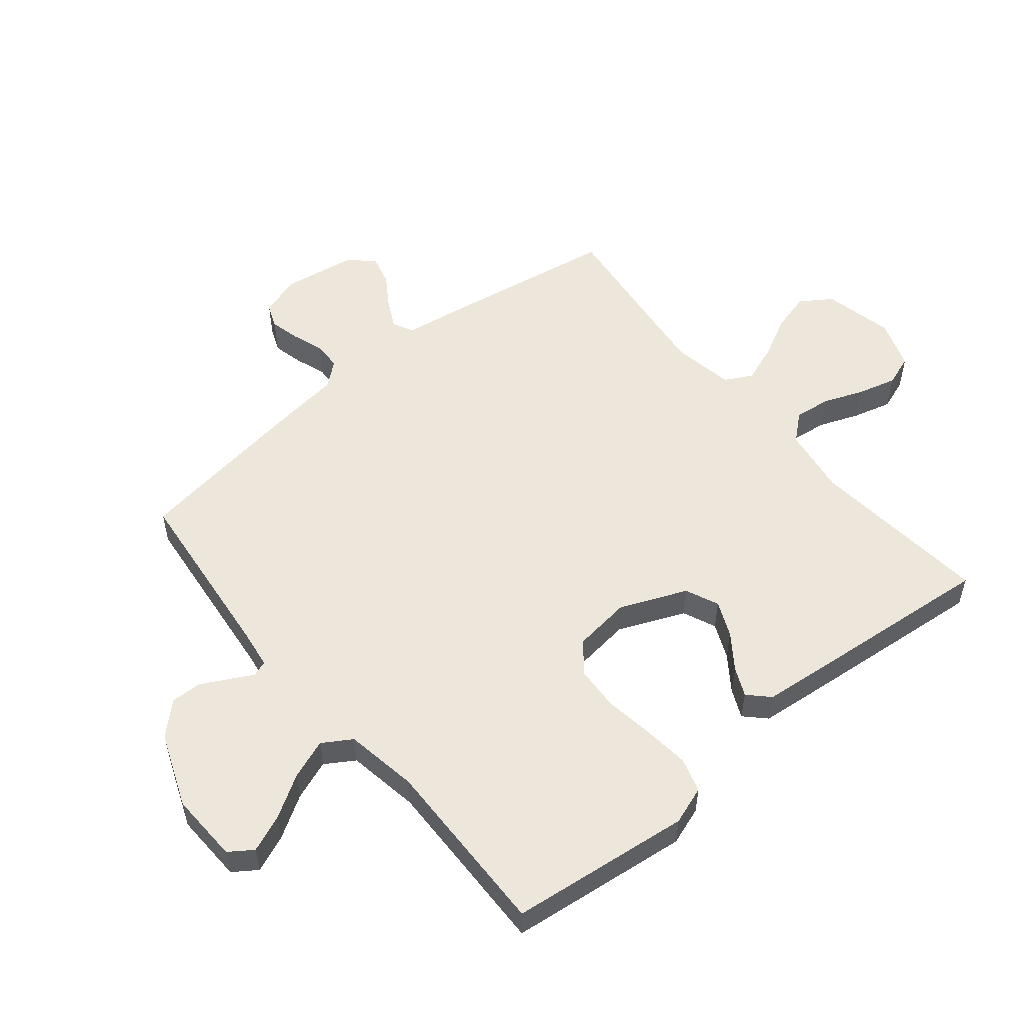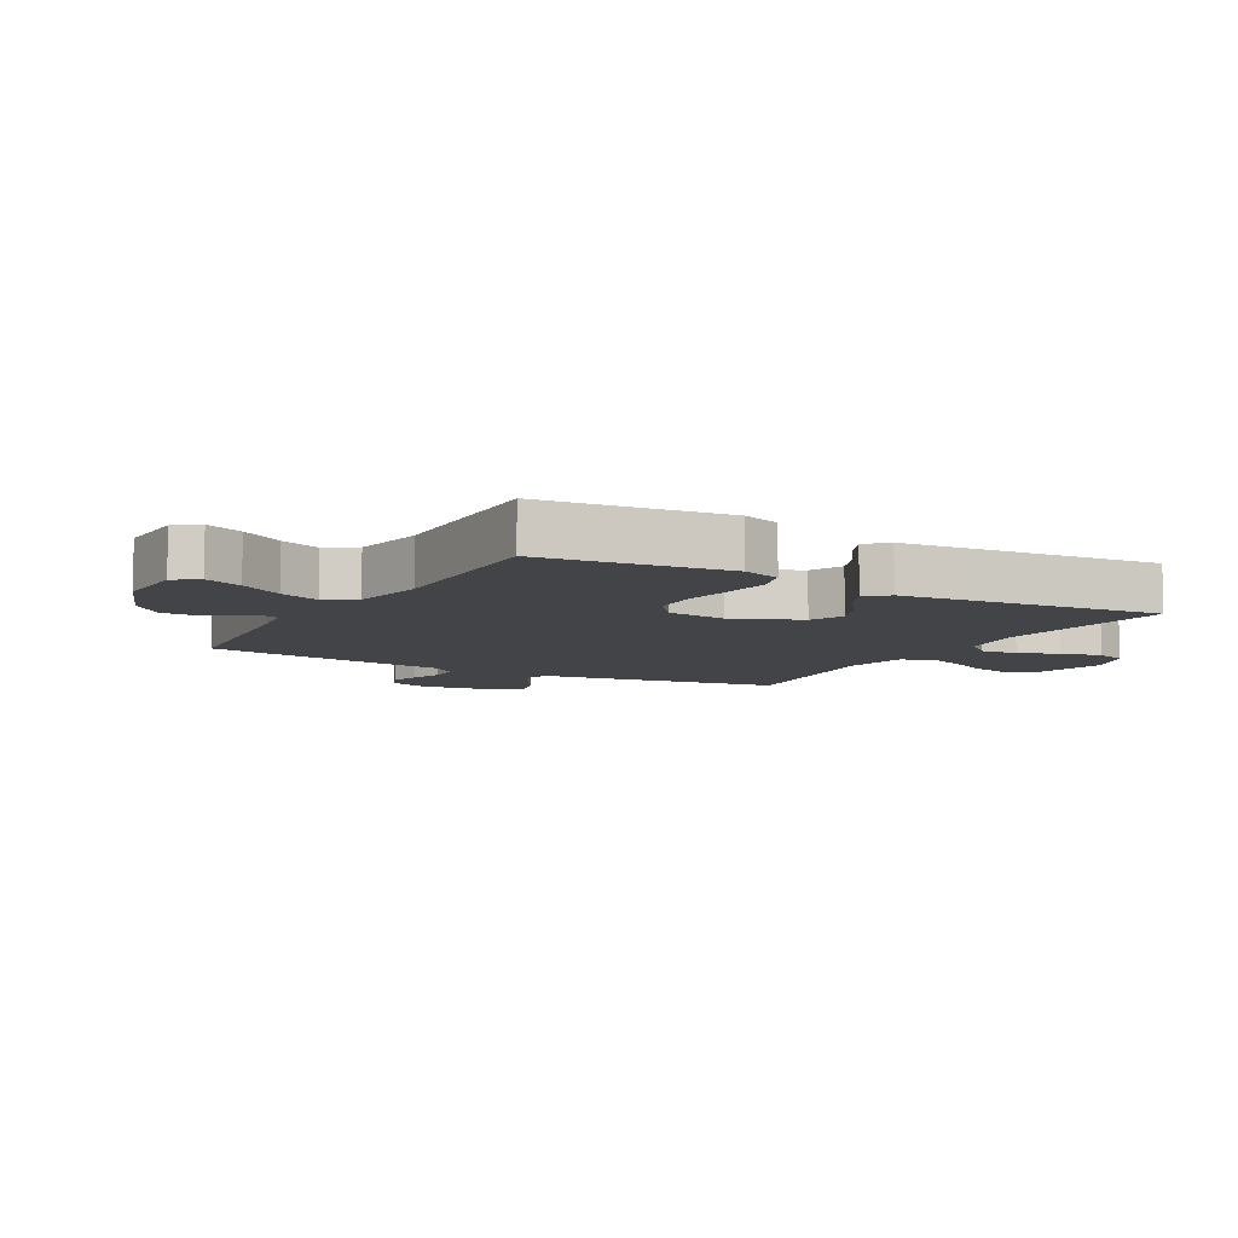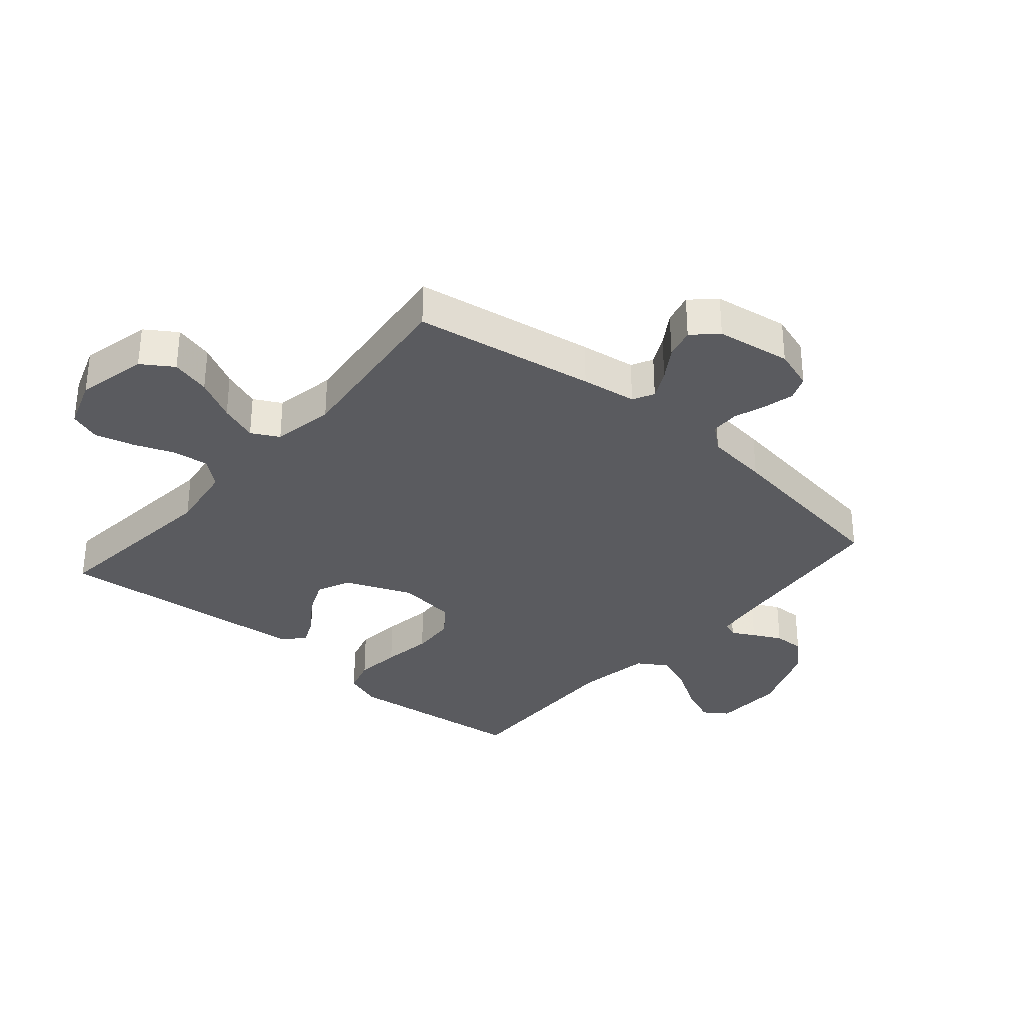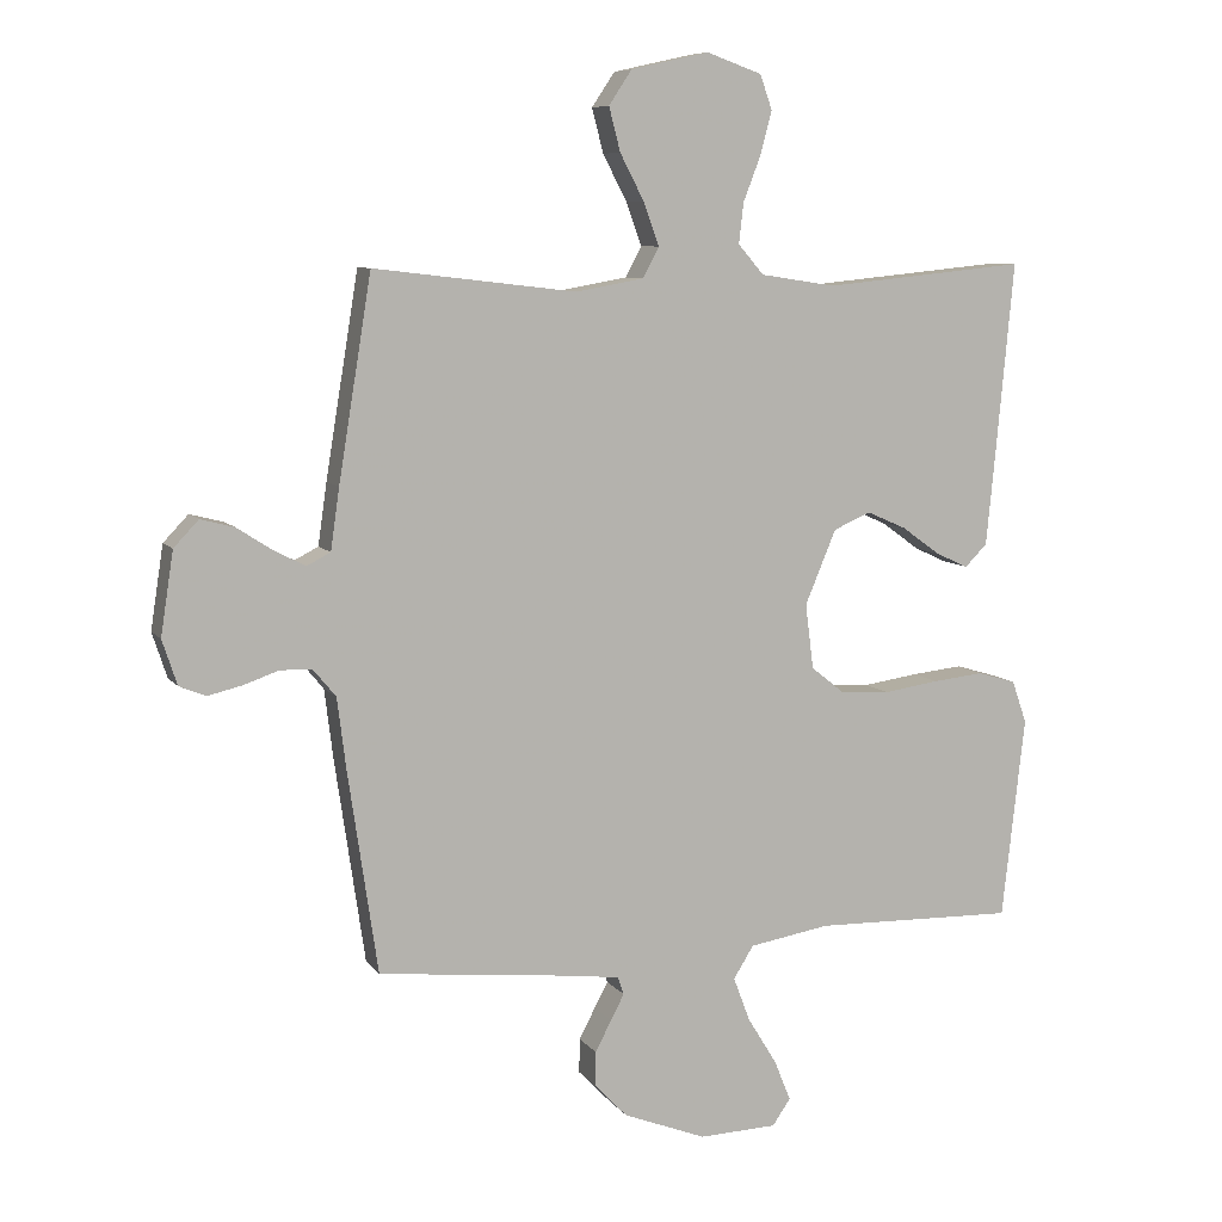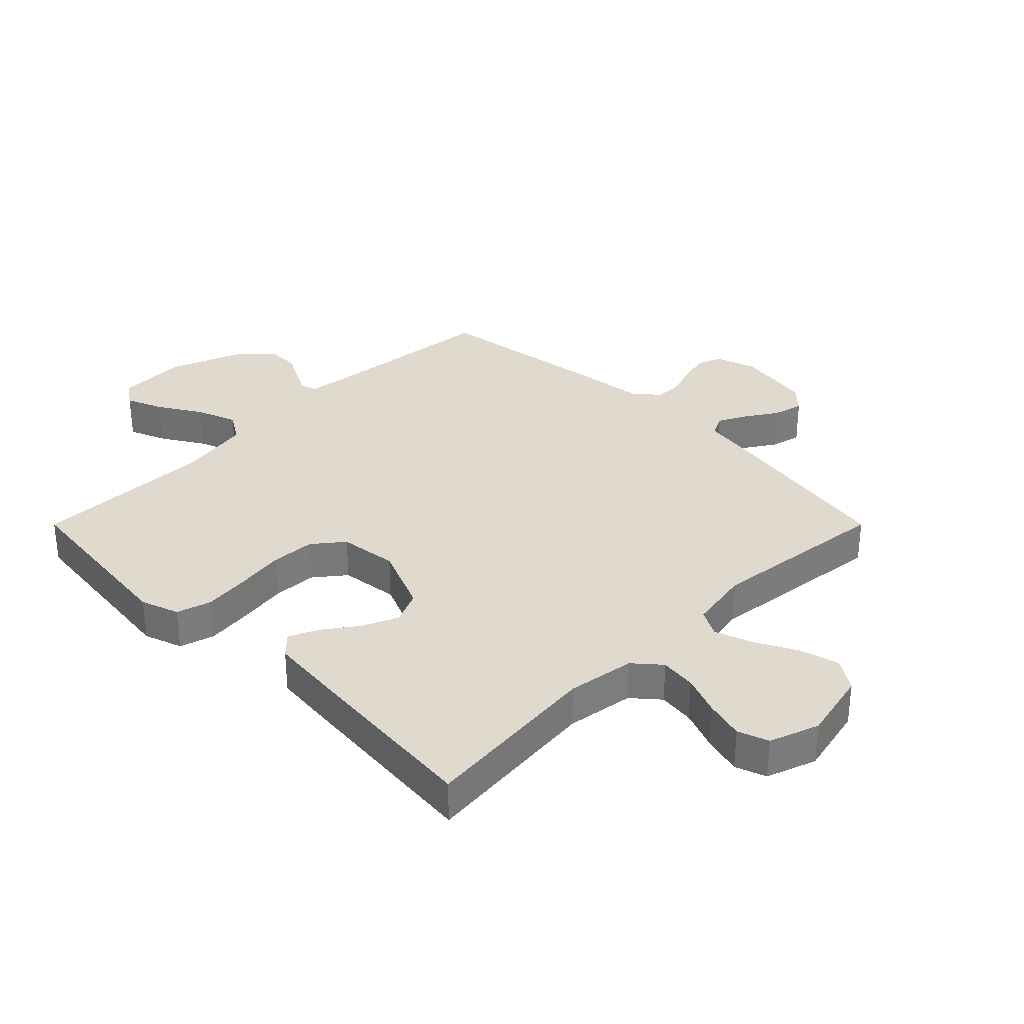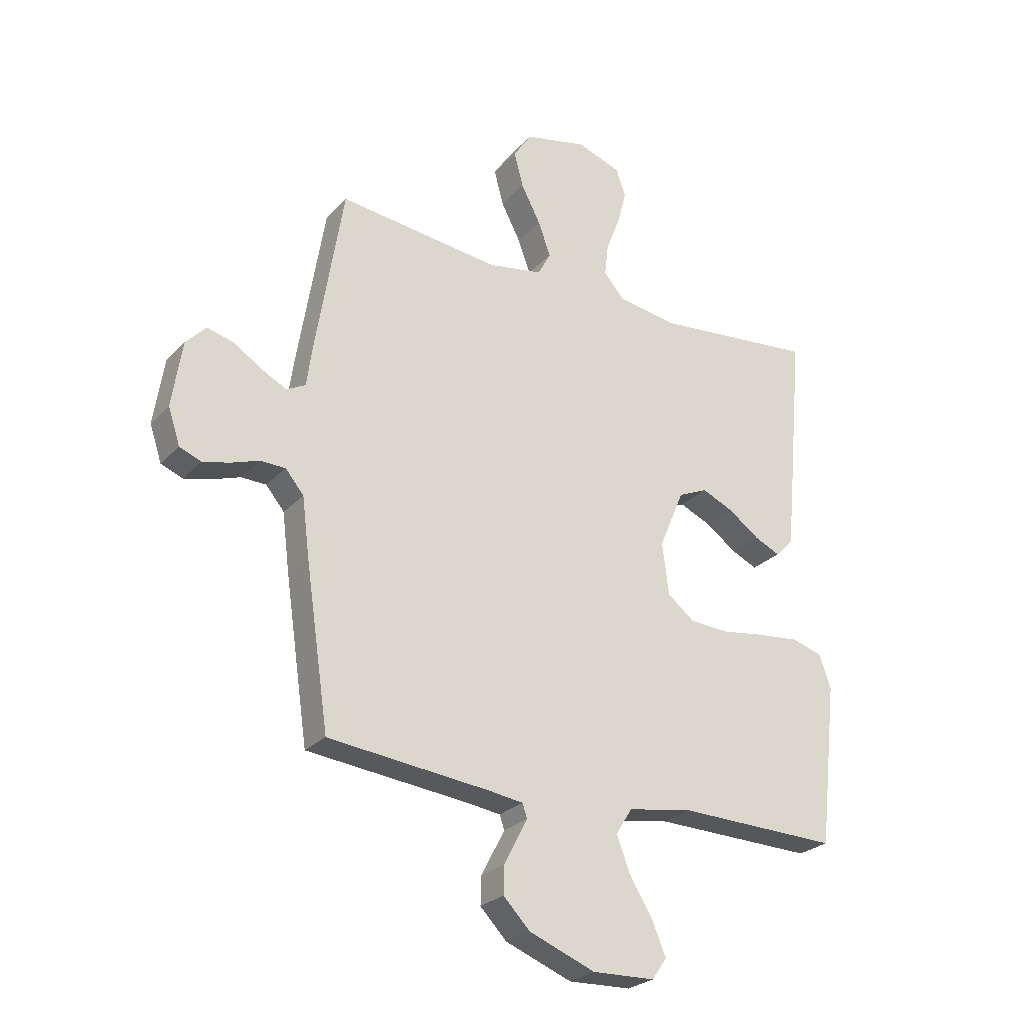
<metadata>
{"format":"obj","ext":"obj","renderer":"f3d","projection":"perspective","resolution":1024,"background":"white","views":[{"elev":53.8,"azim":-129.4,"up":"+Y"},{"elev":-7.9,"azim":-119.6,"up":"+Y"},{"elev":-32.8,"azim":49.3,"up":"+Y"},{"elev":8.1,"azim":159.6,"up":"+Z"},{"elev":32.8,"azim":-45.0,"up":"+Y"},{"elev":-26.0,"azim":147.7,"up":"+Z"}]}
</metadata>
<code>
v 0.5 0.07 0.5
v 0.549 0.07 0.2
v 0.562 0.07 0.109
v 0.597 0.07 0.091
v 0.644 0.07 0.115
v 0.696 0.07 0.149
v 0.746 0.07 0.162
v 0.783 0.07 0.123
v 0.802 0.07 0
v 0.78 0.07 -0.067
v 0.74 0.07 -0.083
v 0.69 0.07 -0.071
v 0.638 0.07 -0.053
v 0.591 0.07 -0.054
v 0.557 0.07 -0.095
v 0.544 0.07 -0.2
v 0.5 0.07 -0.5
v 0.2 0.07 -0.532
v 0.136 0.07 -0.541
v 0.127 0.07 -0.567
v 0.147 0.07 -0.605
v 0.171 0.07 -0.651
v 0.172 0.07 -0.702
v 0.123 0.07 -0.753
v 0 0.07 -0.801
v -0.116 0.07 -0.797
v -0.143 0.07 -0.758
v -0.118 0.07 -0.697
v -0.075 0.07 -0.627
v -0.05 0.07 -0.561
v -0.08 0.07 -0.513
v -0.2 0.07 -0.493
v -0.5 0.07 -0.5
v -0.534 0.07 -0.2
v -0.512 0.07 -0.137
v -0.455 0.07 -0.12
v -0.379 0.07 -0.128
v -0.297 0.07 -0.14
v -0.224 0.07 -0.136
v -0.174 0.07 -0.096
v -0.162 0.07 0
v -0.208 0.07 0.11
v -0.263 0.07 0.134
v -0.322 0.07 0.108
v -0.379 0.07 0.067
v -0.427 0.07 0.045
v -0.46 0.07 0.078
v -0.472 0.07 0.2
v -0.5 0.07 0.5
v -0.2 0.07 0.47
v -0.088 0.07 0.487
v -0.05 0.07 0.531
v -0.057 0.07 0.591
v -0.083 0.07 0.658
v -0.1 0.07 0.722
v -0.082 0.07 0.773
v 0 0.07 0.802
v 0.116 0.07 0.776
v 0.15 0.07 0.725
v 0.133 0.07 0.66
v 0.097 0.07 0.591
v 0.074 0.07 0.528
v 0.098 0.07 0.483
v 0.2 0.07 0.465
v 0.5 0 0.5
v 0.549 0 0.2
v 0.562 0 0.109
v 0.597 0 0.091
v 0.644 0 0.115
v 0.696 0 0.149
v 0.746 0 0.162
v 0.783 0 0.123
v 0.802 0 0
v 0.78 0 -0.067
v 0.74 0 -0.083
v 0.69 0 -0.071
v 0.638 0 -0.053
v 0.591 0 -0.054
v 0.557 0 -0.095
v 0.544 0 -0.2
v 0.5 0 -0.5
v 0.2 0 -0.532
v 0.136 0 -0.541
v 0.127 0 -0.567
v 0.147 0 -0.605
v 0.171 0 -0.651
v 0.172 0 -0.702
v 0.123 0 -0.753
v 0 0 -0.801
v -0.116 0 -0.797
v -0.143 0 -0.758
v -0.118 0 -0.697
v -0.075 0 -0.627
v -0.05 0 -0.561
v -0.08 0 -0.513
v -0.2 0 -0.493
v -0.5 0 -0.5
v -0.534 0 -0.2
v -0.512 0 -0.137
v -0.455 0 -0.12
v -0.379 0 -0.128
v -0.297 0 -0.14
v -0.224 0 -0.136
v -0.174 0 -0.096
v -0.162 0 0
v -0.208 0 0.11
v -0.263 0 0.134
v -0.322 0 0.108
v -0.379 0 0.067
v -0.427 0 0.045
v -0.46 0 0.078
v -0.472 0 0.2
v -0.5 0 0.5
v -0.2 0 0.47
v -0.088 0 0.487
v -0.05 0 0.531
v -0.057 0 0.591
v -0.083 0 0.658
v -0.1 0 0.722
v -0.082 0 0.773
v 0 0 0.802
v 0.116 0 0.776
v 0.15 0 0.725
v 0.133 0 0.66
v 0.097 0 0.591
v 0.074 0 0.528
v 0.098 0 0.483
v 0.2 0 0.465
f 59 60 61
f 58 59 61
f 57 58 61
f 56 57 61
f 55 56 61
f 54 55 61
f 53 54 61
f 52 53 61 62
f 51 52 62 63
f 48 49 50
f 47 48 50
f 46 47 50
f 45 46 50
f 44 45 50
f 51 63 64
f 50 51 64
f 44 50 64
f 43 44 64
f 36 37 38
f 35 36 38
f 34 35 38
f 33 34 38
f 32 33 38
f 31 32 38 39
f 30 31 39 40
f 27 28 29
f 26 27 29
f 25 26 29
f 24 25 29
f 23 24 29
f 22 23 29
f 21 22 29
f 20 21 29
f 19 20 29 30
f 30 40 41
f 19 30 41
f 18 19 41
f 18 41 42
f 17 18 42
f 16 17 42
f 15 16 42
f 11 12 13
f 10 11 13
f 9 10 13
f 8 9 13
f 7 8 13
f 6 7 13
f 5 6 13
f 4 5 13 14
f 1 2 3
f 64 1 3
f 43 64 3
f 42 43 3
f 15 42 3
f 3 4 14 15
f 125 124 123
f 125 123 122
f 125 122 121
f 125 121 120
f 125 120 119
f 125 119 118
f 125 118 117
f 126 125 117 116
f 127 126 116 115
f 114 113 112
f 114 112 111
f 114 111 110
f 114 110 109
f 114 109 108
f 128 127 115
f 128 115 114
f 128 114 108
f 128 108 107
f 102 101 100
f 102 100 99
f 102 99 98
f 102 98 97
f 102 97 96
f 103 102 96 95
f 104 103 95 94
f 93 92 91
f 93 91 90
f 93 90 89
f 93 89 88
f 93 88 87
f 93 87 86
f 93 86 85
f 93 85 84
f 94 93 84 83
f 105 104 94
f 105 94 83
f 105 83 82
f 106 105 82
f 106 82 81
f 106 81 80
f 106 80 79
f 77 76 75
f 77 75 74
f 77 74 73
f 77 73 72
f 77 72 71
f 77 71 70
f 77 70 69
f 78 77 69 68
f 67 66 65
f 67 65 128
f 67 128 107
f 67 107 106
f 67 106 79
f 79 78 68 67
f 1 65 66 2
f 2 66 67 3
f 3 67 68 4
f 4 68 69 5
f 5 69 70 6
f 6 70 71 7
f 7 71 72 8
f 8 72 73 9
f 9 73 74 10
f 10 74 75 11
f 11 75 76 12
f 12 76 77 13
f 13 77 78 14
f 14 78 79 15
f 15 79 80 16
f 16 80 81 17
f 17 81 82 18
f 18 82 83 19
f 19 83 84 20
f 20 84 85 21
f 21 85 86 22
f 22 86 87 23
f 23 87 88 24
f 24 88 89 25
f 25 89 90 26
f 26 90 91 27
f 27 91 92 28
f 28 92 93 29
f 29 93 94 30
f 30 94 95 31
f 31 95 96 32
f 32 96 97 33
f 33 97 98 34
f 34 98 99 35
f 35 99 100 36
f 36 100 101 37
f 37 101 102 38
f 38 102 103 39
f 39 103 104 40
f 40 104 105 41
f 41 105 106 42
f 42 106 107 43
f 43 107 108 44
f 44 108 109 45
f 45 109 110 46
f 46 110 111 47
f 47 111 112 48
f 48 112 113 49
f 49 113 114 50
f 50 114 115 51
f 51 115 116 52
f 52 116 117 53
f 53 117 118 54
f 54 118 119 55
f 55 119 120 56
f 56 120 121 57
f 57 121 122 58
f 58 122 123 59
f 59 123 124 60
f 60 124 125 61
f 61 125 126 62
f 62 126 127 63
f 63 127 128 64
f 64 128 65 1

</code>
